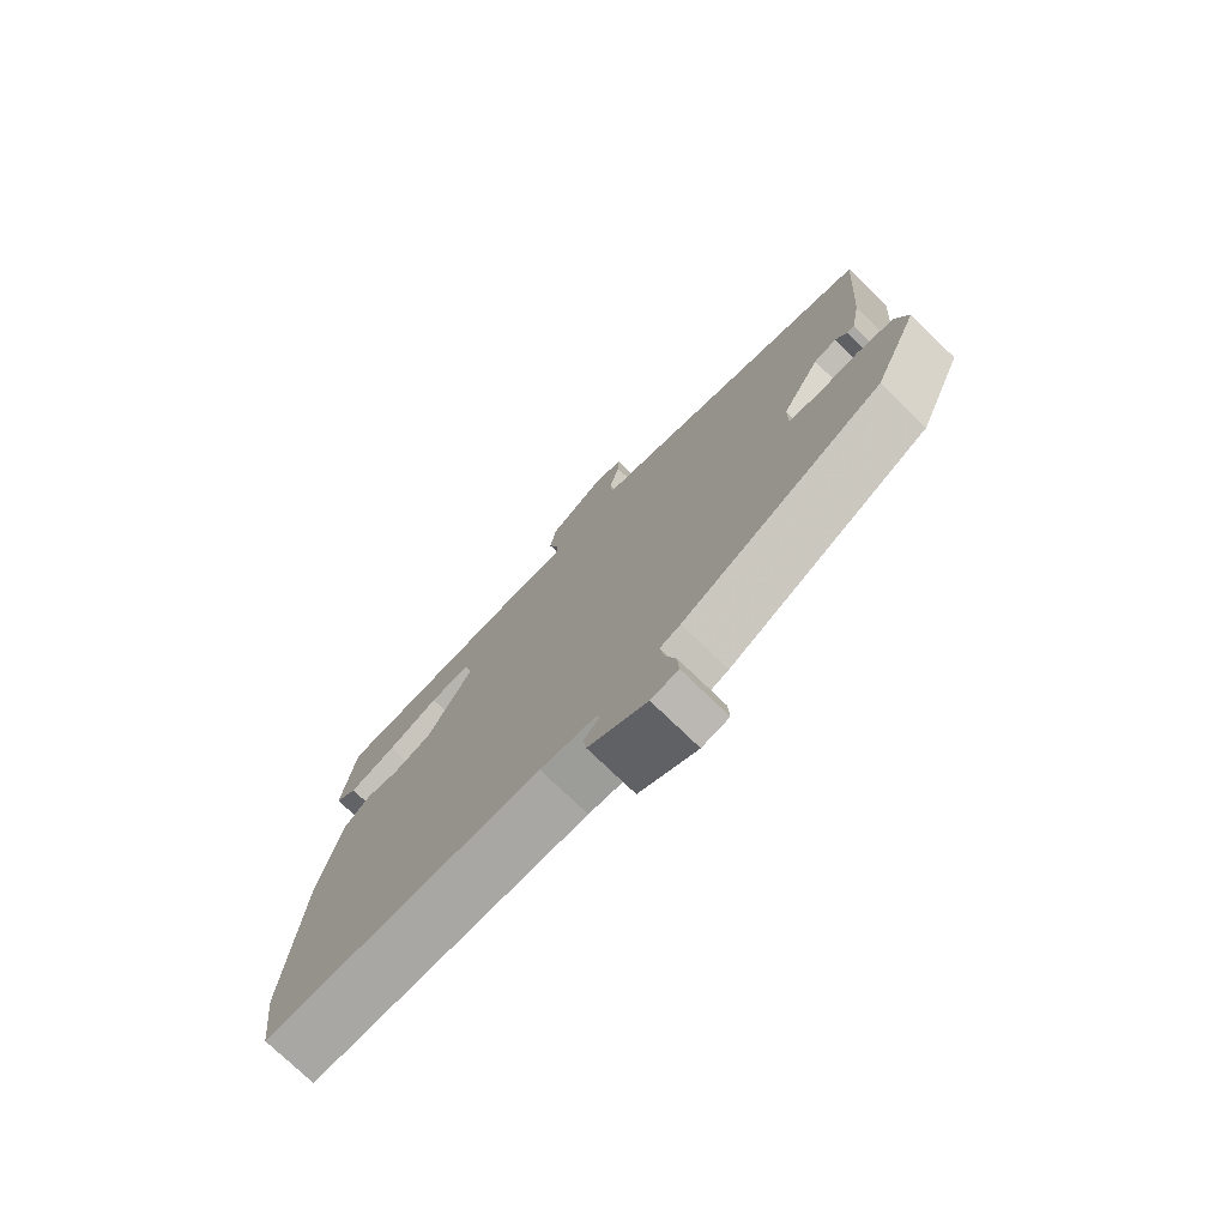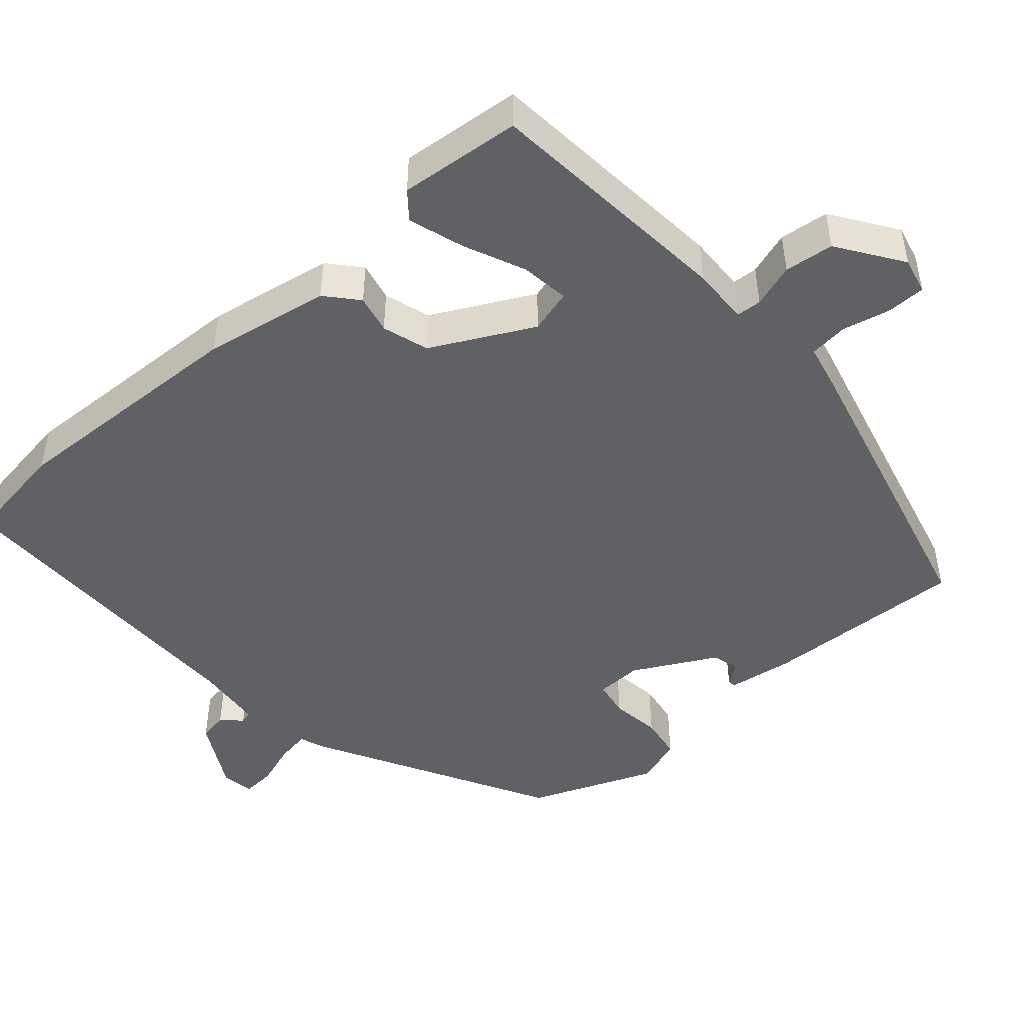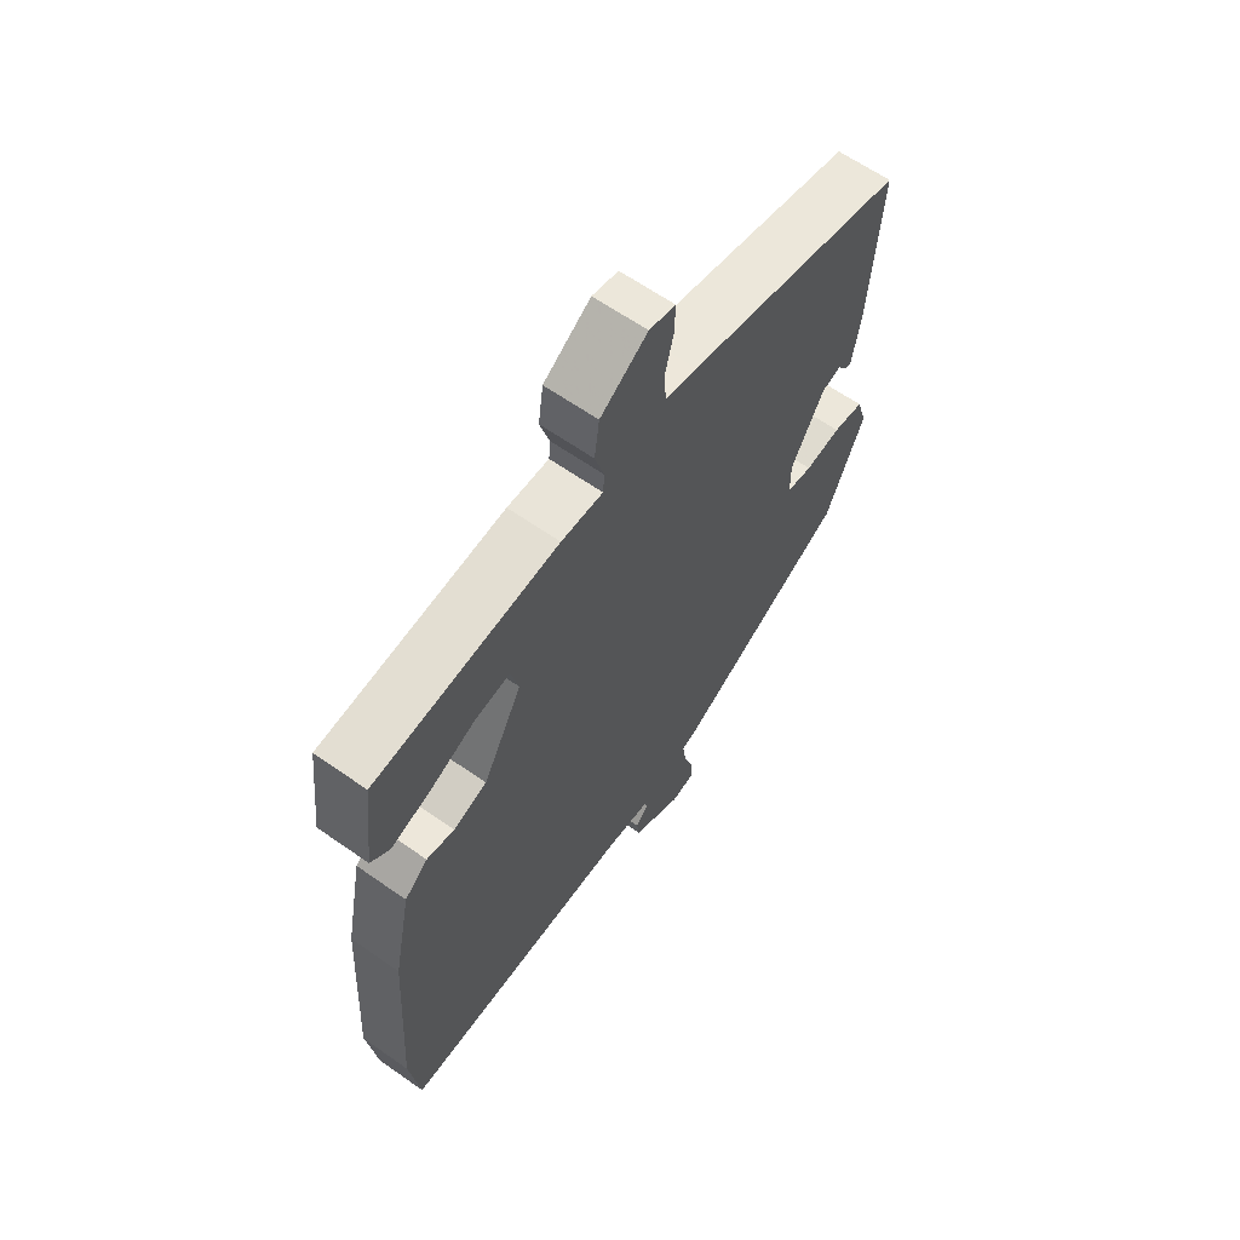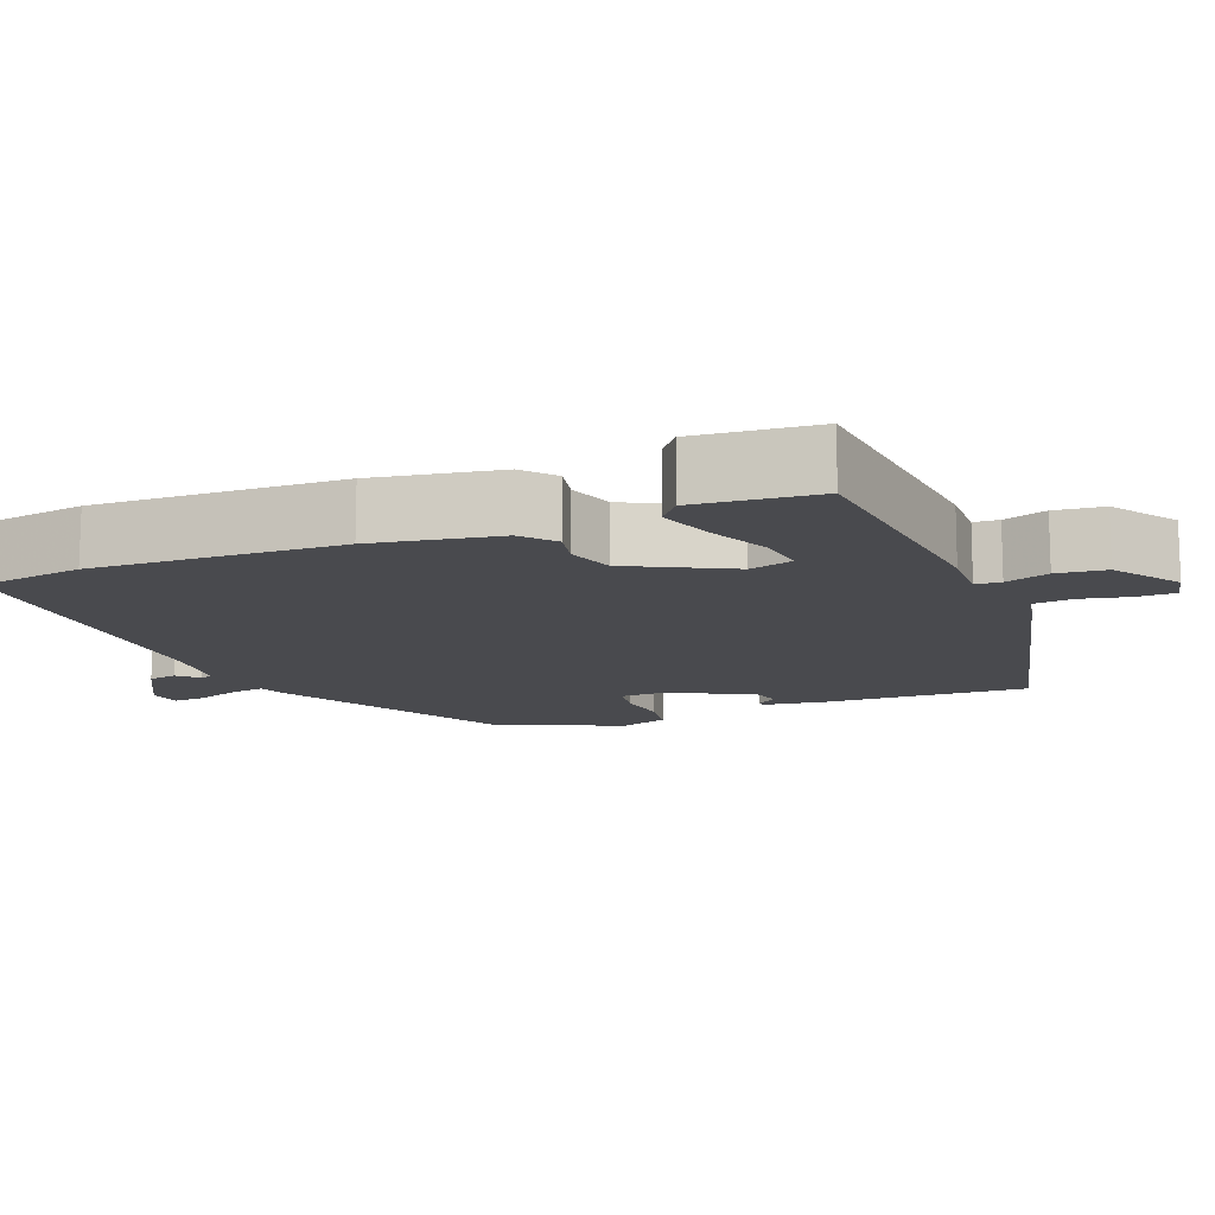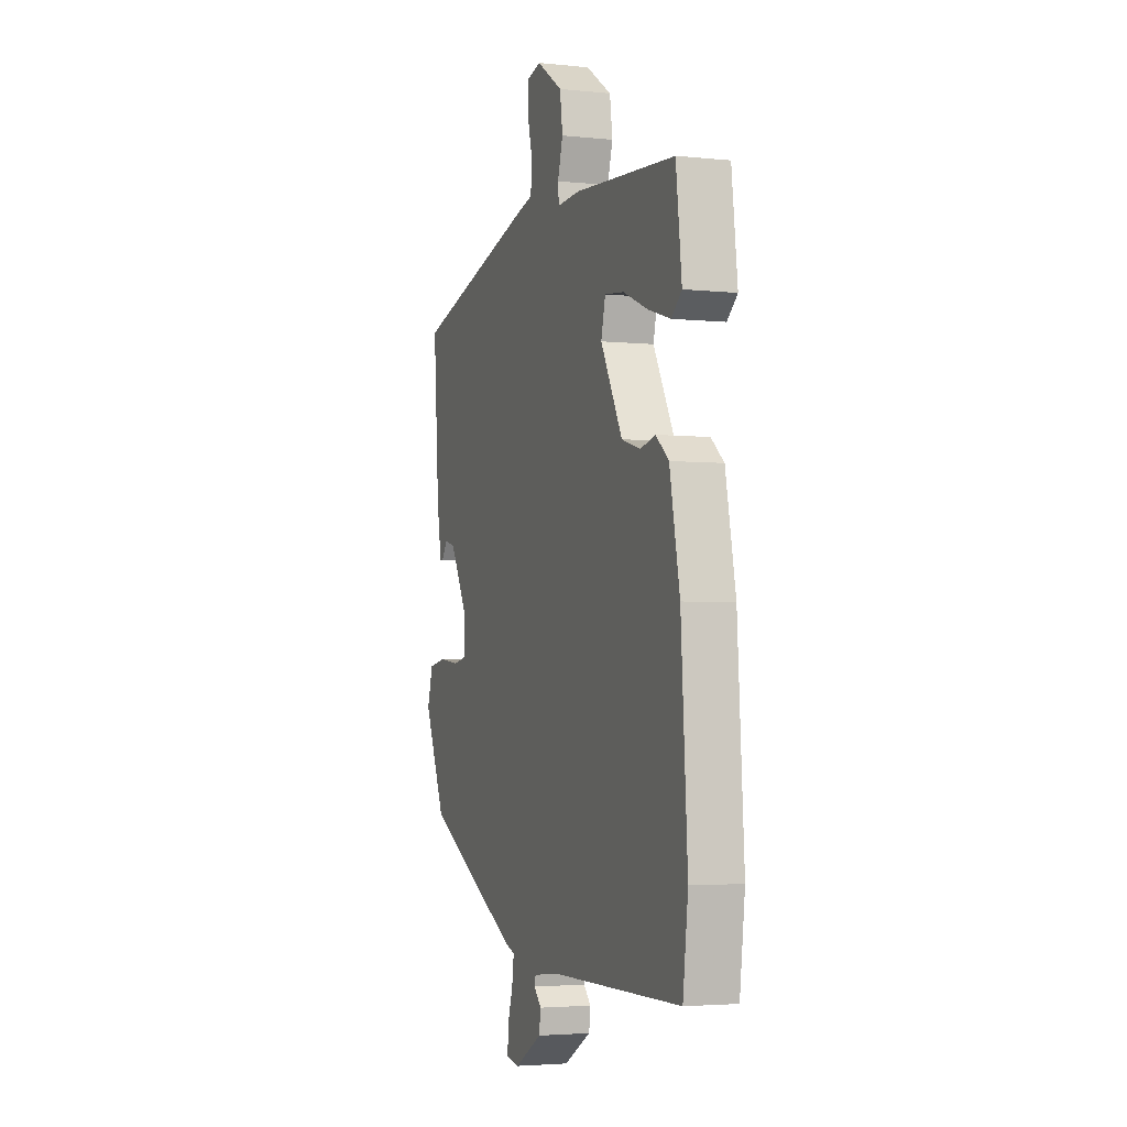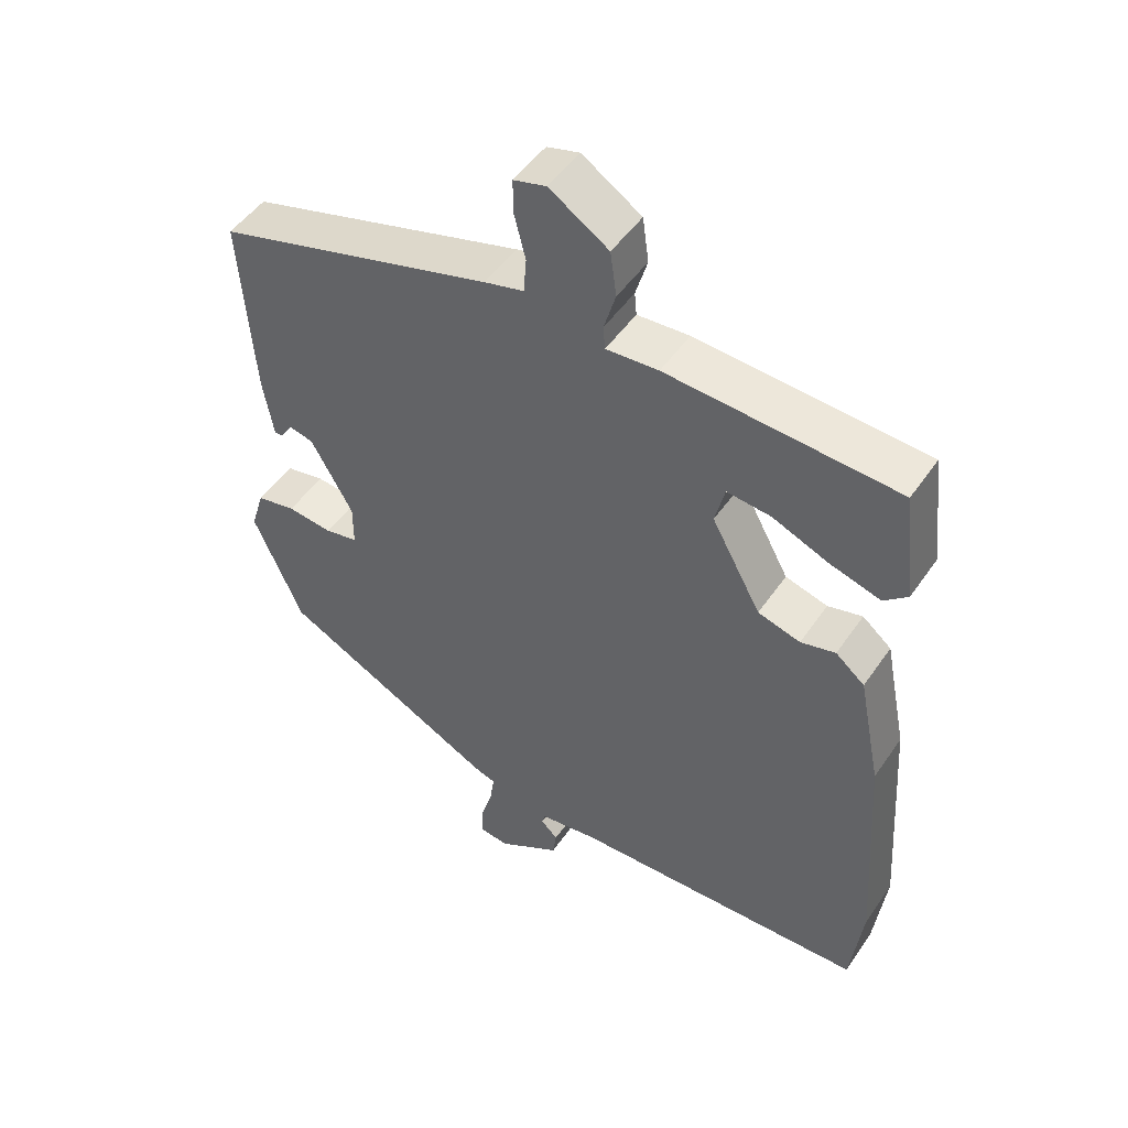
<metadata>
{"format":"obj","ext":"obj","renderer":"f3d","projection":"perspective","resolution":1024,"background":"white","views":[{"elev":-75.5,"azim":46.0,"up":"+Z"},{"elev":-47.7,"azim":-47.5,"up":"+Y"},{"elev":63.2,"azim":-54.6,"up":"+Z"},{"elev":-13.4,"azim":-67.0,"up":"+Y"},{"elev":-3.3,"azim":-109.6,"up":"+Z"},{"elev":48.7,"azim":-147.1,"up":"+Z"}]}
</metadata>
<code>
v -0.483 0.07 0.458
v -0.153 0.07 0.482
v -0.078 0.07 0.478
v -0.075 0.07 0.511
v -0.092 0.07 0.568
v -0.083 0.07 0.632
v 0.002 0.07 0.688
v 0.049 0.07 0.676
v 0.048 0.07 0.626
v 0.032 0.07 0.563
v 0.036 0.07 0.513
v 0.093 0.07 0.499
v 0.49 0.07 0.391
v 0.471 0.07 0.127
v 0.456 0.07 0.041
v 0.445 0.07 0.041
v 0.427 0.07 0.068
v 0.392 0.07 0.059
v 0.332 0.07 -0.047
v 0.332 0.07 -0.107
v 0.379 0.07 -0.116
v 0.444 0.07 -0.108
v 0.5 0.07 -0.118
v 0.519 0.07 -0.18
v 0.449 0.07 -0.341
v 0.138 0.07 -0.504
v 0.106 0.07 -0.515
v 0.112 0.07 -0.559
v 0.129 0.07 -0.614
v 0.131 0.07 -0.657
v 0.089 0.07 -0.664
v -0.001 0.07 -0.612
v -0.006 0.07 -0.575
v 0.018 0.07 -0.55
v 0.014 0.07 -0.534
v -0.072 0.07 -0.524
v -0.498 0.07 -0.517
v -0.515 0.07 -0.38
v -0.494 0.07 -0.059
v -0.461 0.07 0.105
v -0.419 0.07 0.14
v -0.369 0.07 0.128
v -0.308 0.07 0.146
v -0.237 0.07 0.276
v -0.251 0.07 0.333
v -0.314 0.07 0.326
v -0.395 0.07 0.292
v -0.468 0.07 0.27
v -0.502 0.07 0.299
v -0.483 0 0.458
v -0.153 0 0.482
v -0.078 0 0.478
v -0.075 0 0.511
v -0.092 0 0.568
v -0.083 0 0.632
v 0.002 0 0.688
v 0.049 0 0.676
v 0.048 0 0.626
v 0.032 0 0.563
v 0.036 0 0.513
v 0.093 0 0.499
v 0.49 0 0.391
v 0.471 0 0.127
v 0.456 0 0.041
v 0.445 0 0.041
v 0.427 0 0.068
v 0.392 0 0.059
v 0.332 0 -0.047
v 0.332 0 -0.107
v 0.379 0 -0.116
v 0.444 0 -0.108
v 0.5 0 -0.118
v 0.519 0 -0.18
v 0.449 0 -0.341
v 0.138 0 -0.504
v 0.106 0 -0.515
v 0.112 0 -0.559
v 0.129 0 -0.614
v 0.131 0 -0.657
v 0.089 0 -0.664
v -0.001 0 -0.612
v -0.006 0 -0.575
v 0.018 0 -0.55
v 0.014 0 -0.534
v -0.072 0 -0.524
v -0.498 0 -0.517
v -0.515 0 -0.38
v -0.494 0 -0.059
v -0.461 0 0.105
v -0.419 0 0.14
v -0.369 0 0.128
v -0.308 0 0.146
v -0.237 0 0.276
v -0.251 0 0.333
v -0.314 0 0.326
v -0.395 0 0.292
v -0.468 0 0.27
v -0.502 0 0.299
f 1 2 3
f 49 1 3
f 48 49 3
f 47 48 3
f 46 47 3
f 45 46 3
f 44 45 3
f 43 44 3
f 40 41 42
f 39 40 42
f 38 39 42
f 37 38 42
f 36 37 42
f 35 36 42 43
f 32 33 34
f 31 32 34
f 30 31 34
f 29 30 34
f 28 29 34
f 27 28 34 35
f 26 27 35
f 25 26 35
f 24 25 35
f 23 24 35
f 22 23 35
f 21 22 35
f 20 21 35
f 35 43 3
f 20 35 3
f 19 20 3
f 15 16 17
f 14 15 17
f 13 14 17
f 13 17 18
f 12 13 18
f 11 12 18
f 8 9 10
f 7 8 10
f 6 7 10
f 5 6 10
f 4 5 10
f 4 10 11
f 11 18 19
f 4 11 19
f 3 4 19
f 52 51 50
f 52 50 98
f 52 98 97
f 52 97 96
f 52 96 95
f 52 95 94
f 52 94 93
f 52 93 92
f 91 90 89
f 91 89 88
f 91 88 87
f 91 87 86
f 91 86 85
f 92 91 85 84
f 83 82 81
f 83 81 80
f 83 80 79
f 83 79 78
f 83 78 77
f 84 83 77 76
f 84 76 75
f 84 75 74
f 84 74 73
f 84 73 72
f 84 72 71
f 84 71 70
f 84 70 69
f 52 92 84
f 52 84 69
f 52 69 68
f 66 65 64
f 66 64 63
f 66 63 62
f 67 66 62
f 67 62 61
f 67 61 60
f 59 58 57
f 59 57 56
f 59 56 55
f 59 55 54
f 59 54 53
f 60 59 53
f 68 67 60
f 68 60 53
f 68 53 52
f 1 50 51 2
f 2 51 52 3
f 3 52 53 4
f 4 53 54 5
f 5 54 55 6
f 6 55 56 7
f 7 56 57 8
f 8 57 58 9
f 9 58 59 10
f 10 59 60 11
f 11 60 61 12
f 12 61 62 13
f 13 62 63 14
f 14 63 64 15
f 15 64 65 16
f 16 65 66 17
f 17 66 67 18
f 18 67 68 19
f 19 68 69 20
f 20 69 70 21
f 21 70 71 22
f 22 71 72 23
f 23 72 73 24
f 24 73 74 25
f 25 74 75 26
f 26 75 76 27
f 27 76 77 28
f 28 77 78 29
f 29 78 79 30
f 30 79 80 31
f 31 80 81 32
f 32 81 82 33
f 33 82 83 34
f 34 83 84 35
f 35 84 85 36
f 36 85 86 37
f 37 86 87 38
f 38 87 88 39
f 39 88 89 40
f 40 89 90 41
f 41 90 91 42
f 42 91 92 43
f 43 92 93 44
f 44 93 94 45
f 45 94 95 46
f 46 95 96 47
f 47 96 97 48
f 48 97 98 49
f 49 98 50 1

</code>
